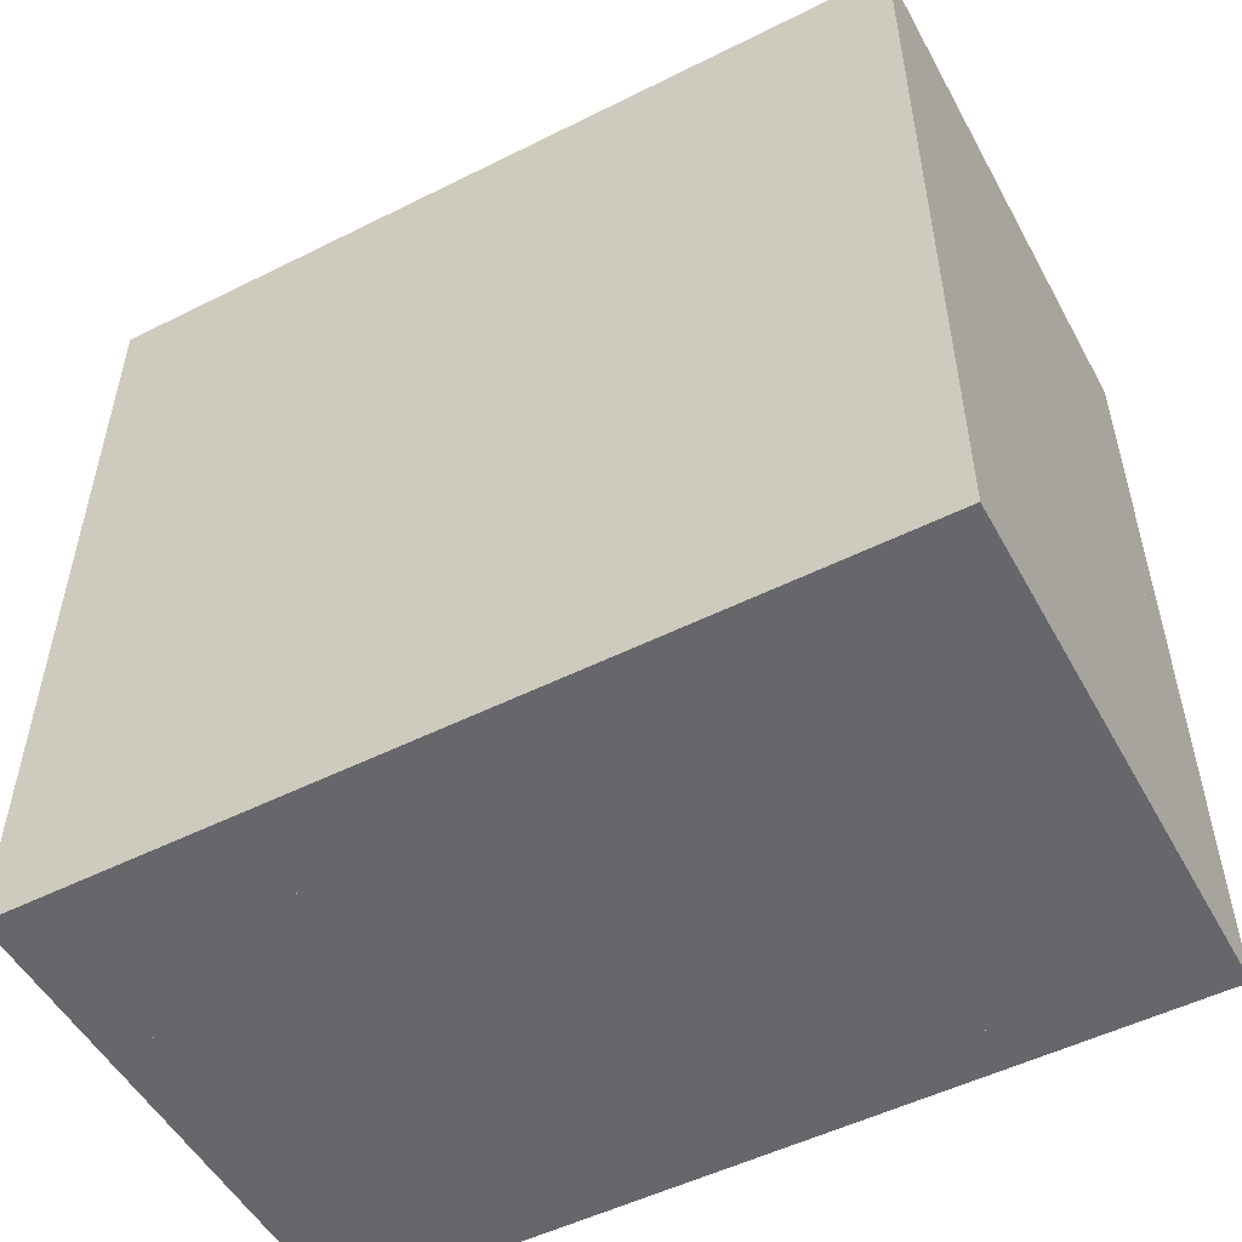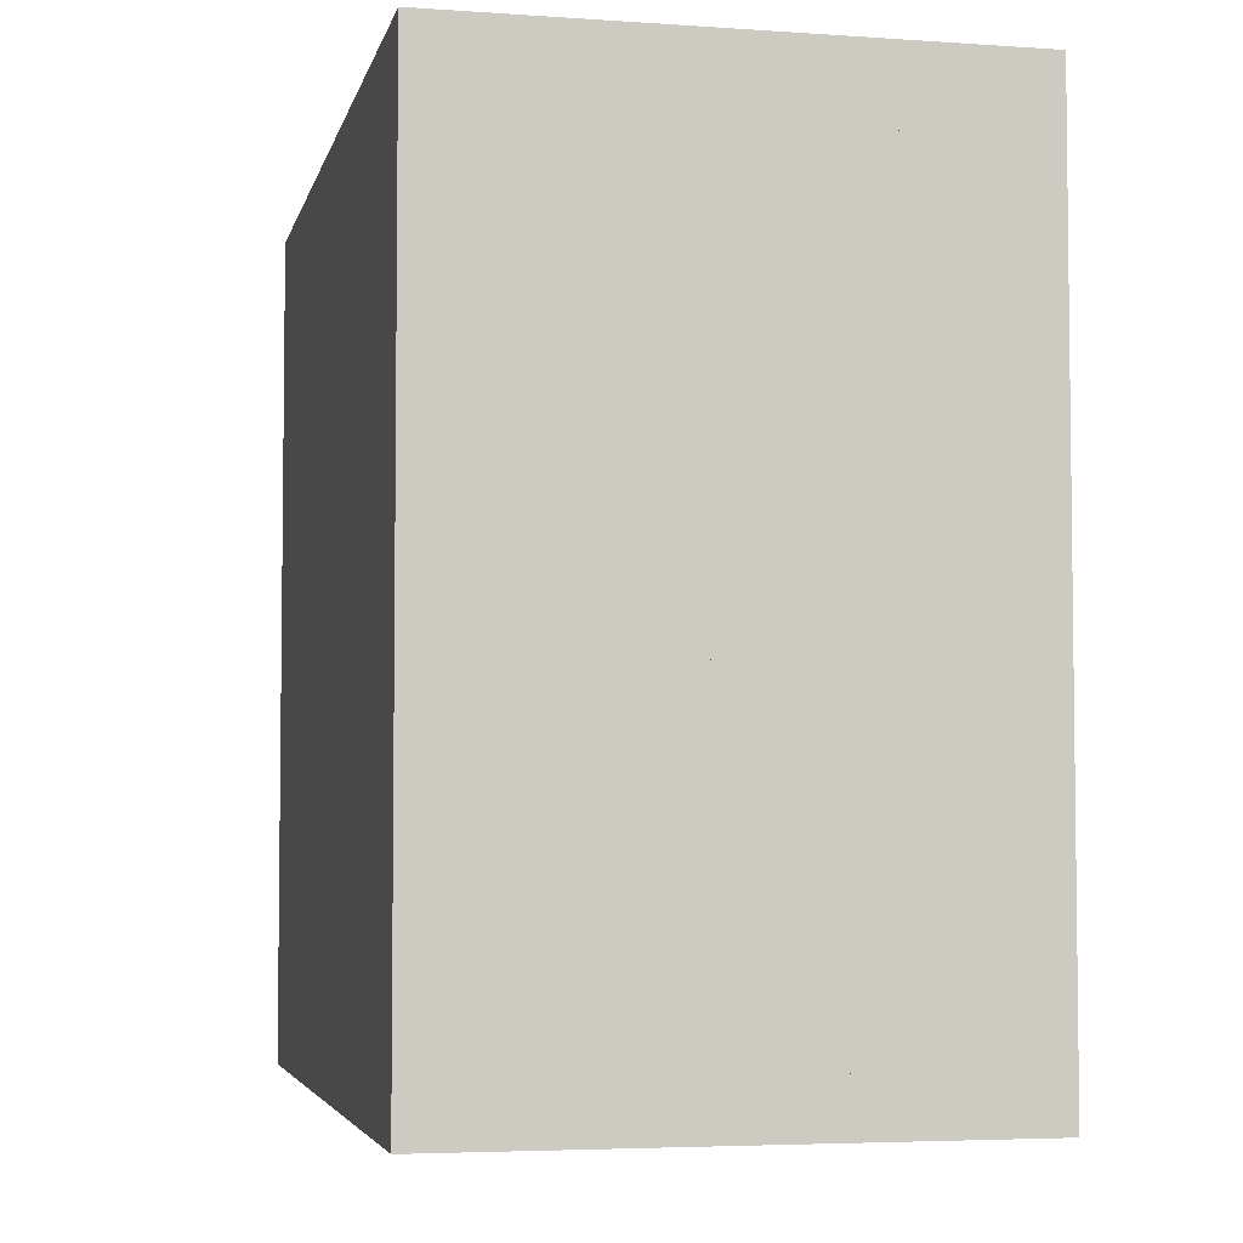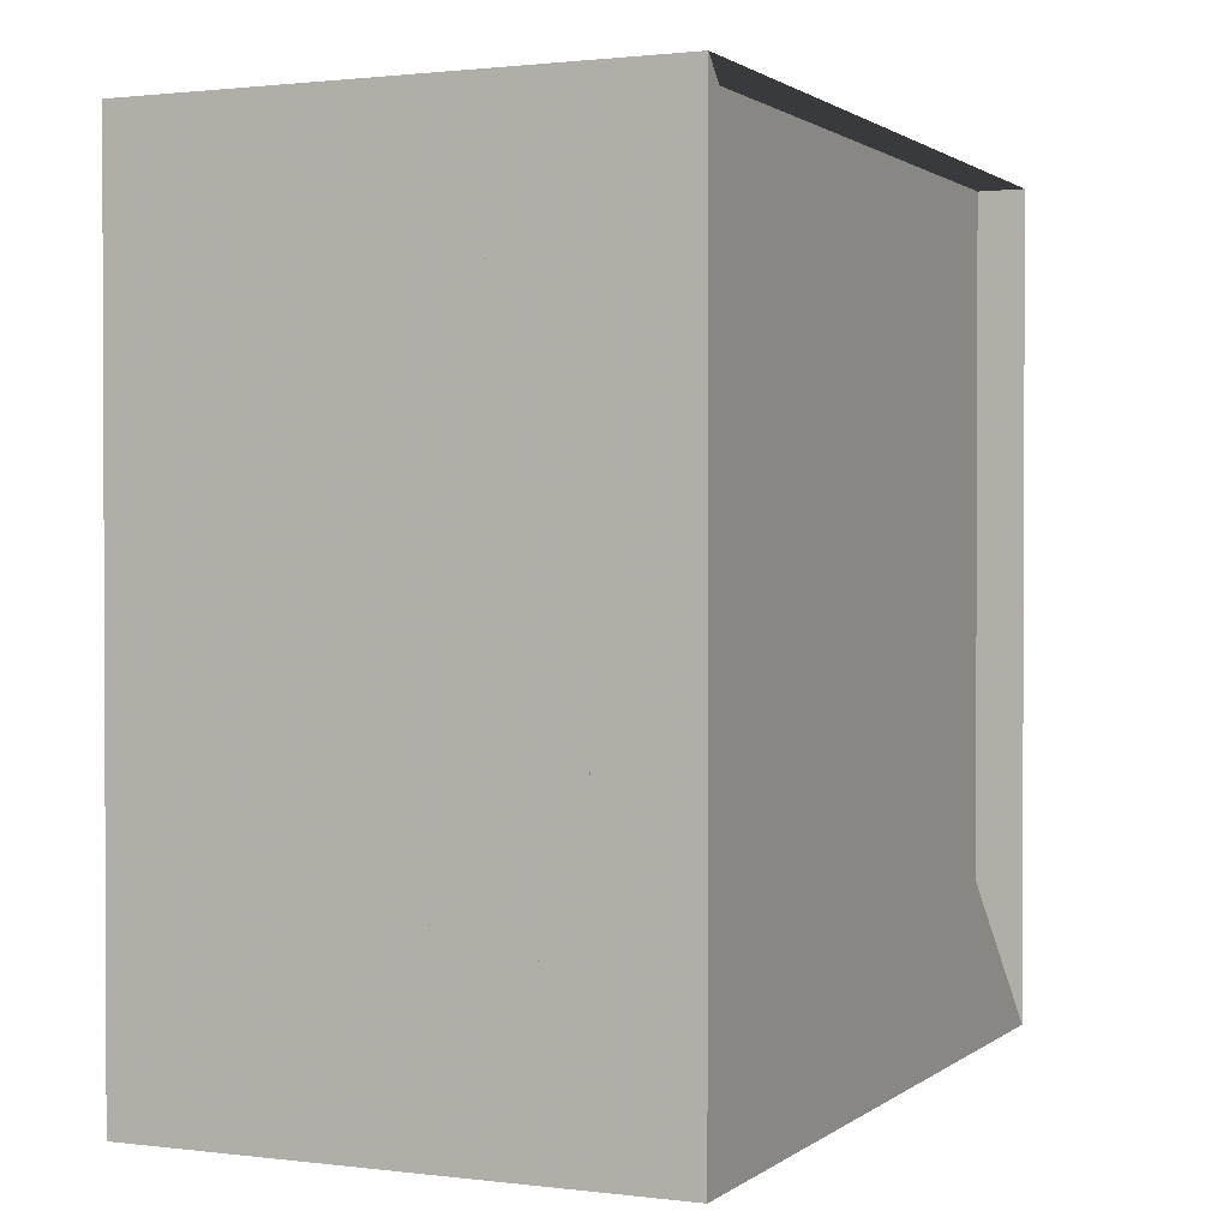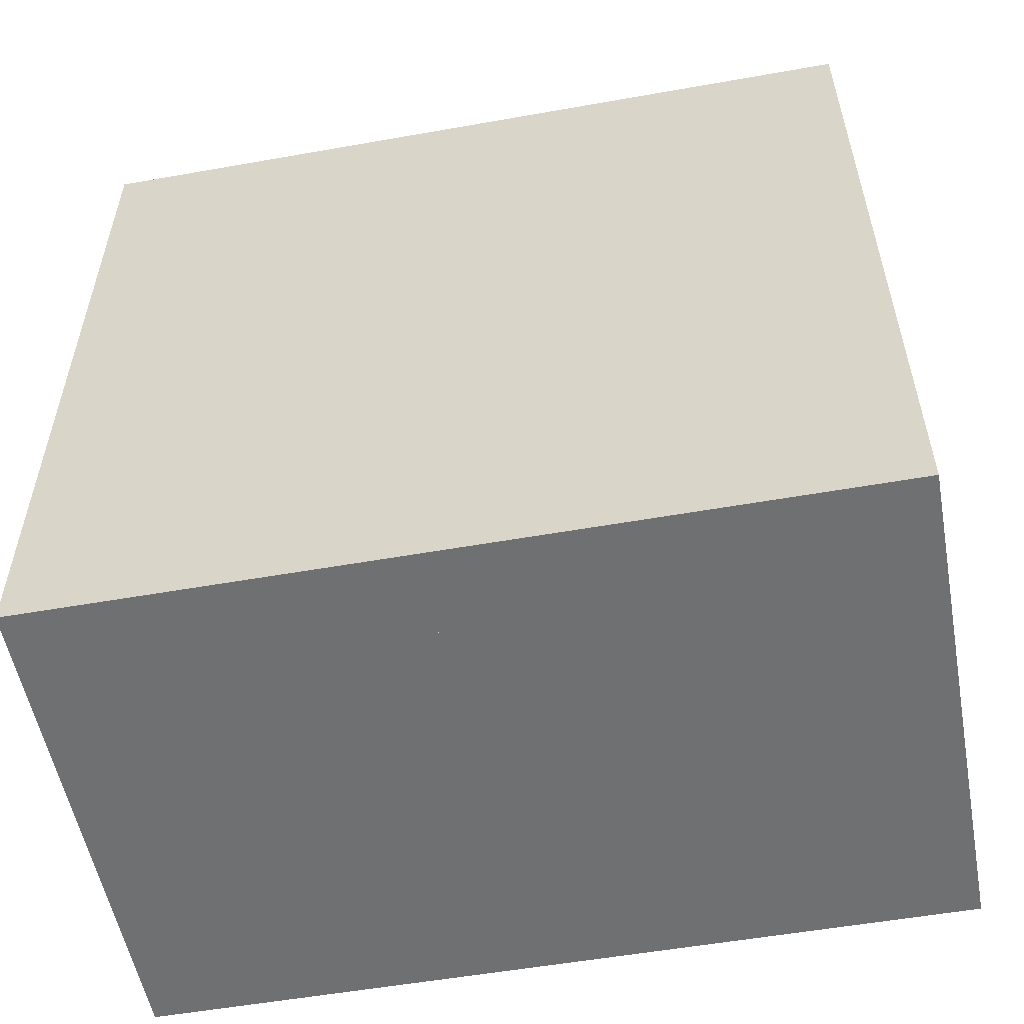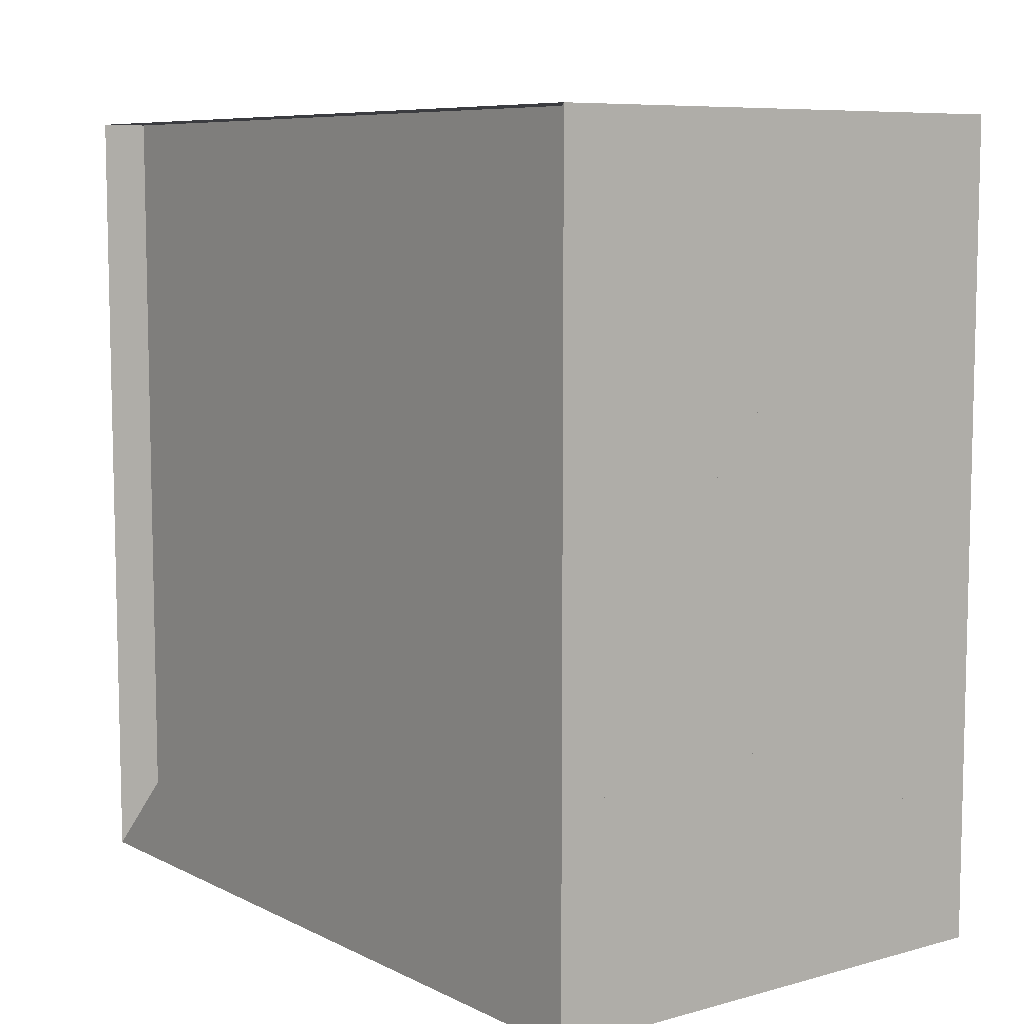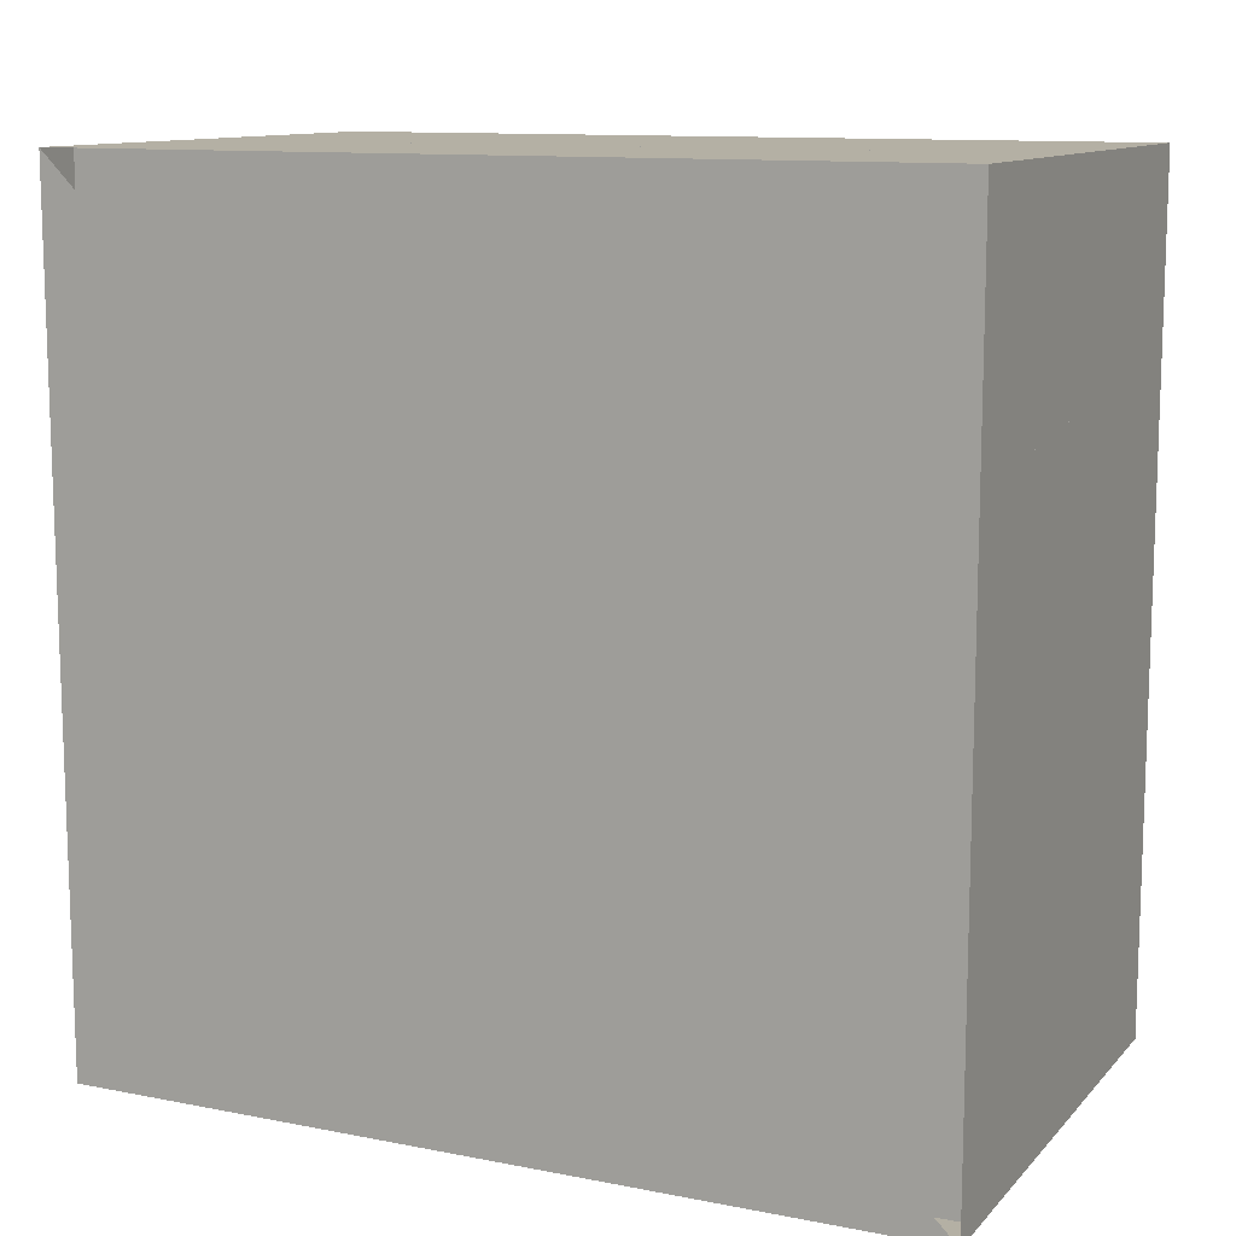
<metadata>
{"format":"obj","ext":"obj","renderer":"f3d","projection":"perspective","resolution":1024,"background":"white","views":[{"elev":-52.1,"azim":118.3,"up":"+Y"},{"elev":-4.5,"azim":167.5,"up":"+Y"},{"elev":1.3,"azim":-155.9,"up":"+Y"},{"elev":-54.8,"azim":100.6,"up":"+Y"},{"elev":7.9,"azim":-37.1,"up":"+Z"},{"elev":11.5,"azim":-64.8,"up":"+Y"}]}
</metadata>
<code>
v 0 -1 -1
v 0 -1 1
v 0 1 1
v 0 1 -1
v 0.1167 -1 -1
v 0.1167 -1 1
v 0.1167 1 1
v 0.1167 1 -1
v 0.2251 -1 -1
v 0.2251 -1 1
v 0.2251 1 1
v 0.2251 1 -1
v 0.3265 -1 -1
v 0.3265 -1 1
v 0.3265 1 1
v 0.3265 1 -1
v 0.4306 -1 -1
v 0.4306 -1 1
v 0.4306 1 1
v 0.4306 1 -1
v 0.5468 -1 -1
v 0.5468 -1 1
v 0.5468 1 1
v 0.5468 1 -1
v 0.6842 -1 -1
v 0.6842 -1 1
v 0.6842 1 1
v 0.6842 1 -1
v 0.848 -1 -1
v 0.848 -1 1
v 0.848 1 1
v 0.848 1 -1
v 1.037 -1 -1
v 1.037 -1 1
v 1.037 1 1
v 1.037 1 -1
v 1.249 -1 -1
v 1.249 -1 1
v 1.249 1 1
v 1.249 1 -1
f 1 2 4 5
f 5 6 7 8
f 5 6 2 1
f 6 7 3 2
f 7 8 4 3
f 8 5 1 4
f 9 10 11 12
f 9 10 6 5
f 10 11 7 6
f 11 12 8 7
f 12 9 5 8
f 13 14 15 16
f 13 14 10 9
f 14 15 11 10
f 15 16 12 11
f 16 13 9 12
f 17 18 19 20
f 17 18 14 13
f 18 19 15 14
f 19 20 16 15
f 20 17 13 16
f 21 22 23 24
f 21 22 18 17
f 22 23 19 18
f 23 24 20 19
f 24 21 17 20
f 25 26 27 28
f 25 26 22 21
f 26 27 23 22
f 27 28 24 23
f 28 25 21 24
f 29 30 31 32
f 29 30 26 25
f 30 31 27 26
f 31 32 28 27
f 32 29 25 28
f 33 34 35 36
f 33 34 30 29
f 34 35 31 30
f 35 36 32 31
f 36 33 29 32
f 37 38 39 40
f 37 38 34 33
f 38 39 35 34
f 39 40 36 35
f 40 37 33 36

</code>
